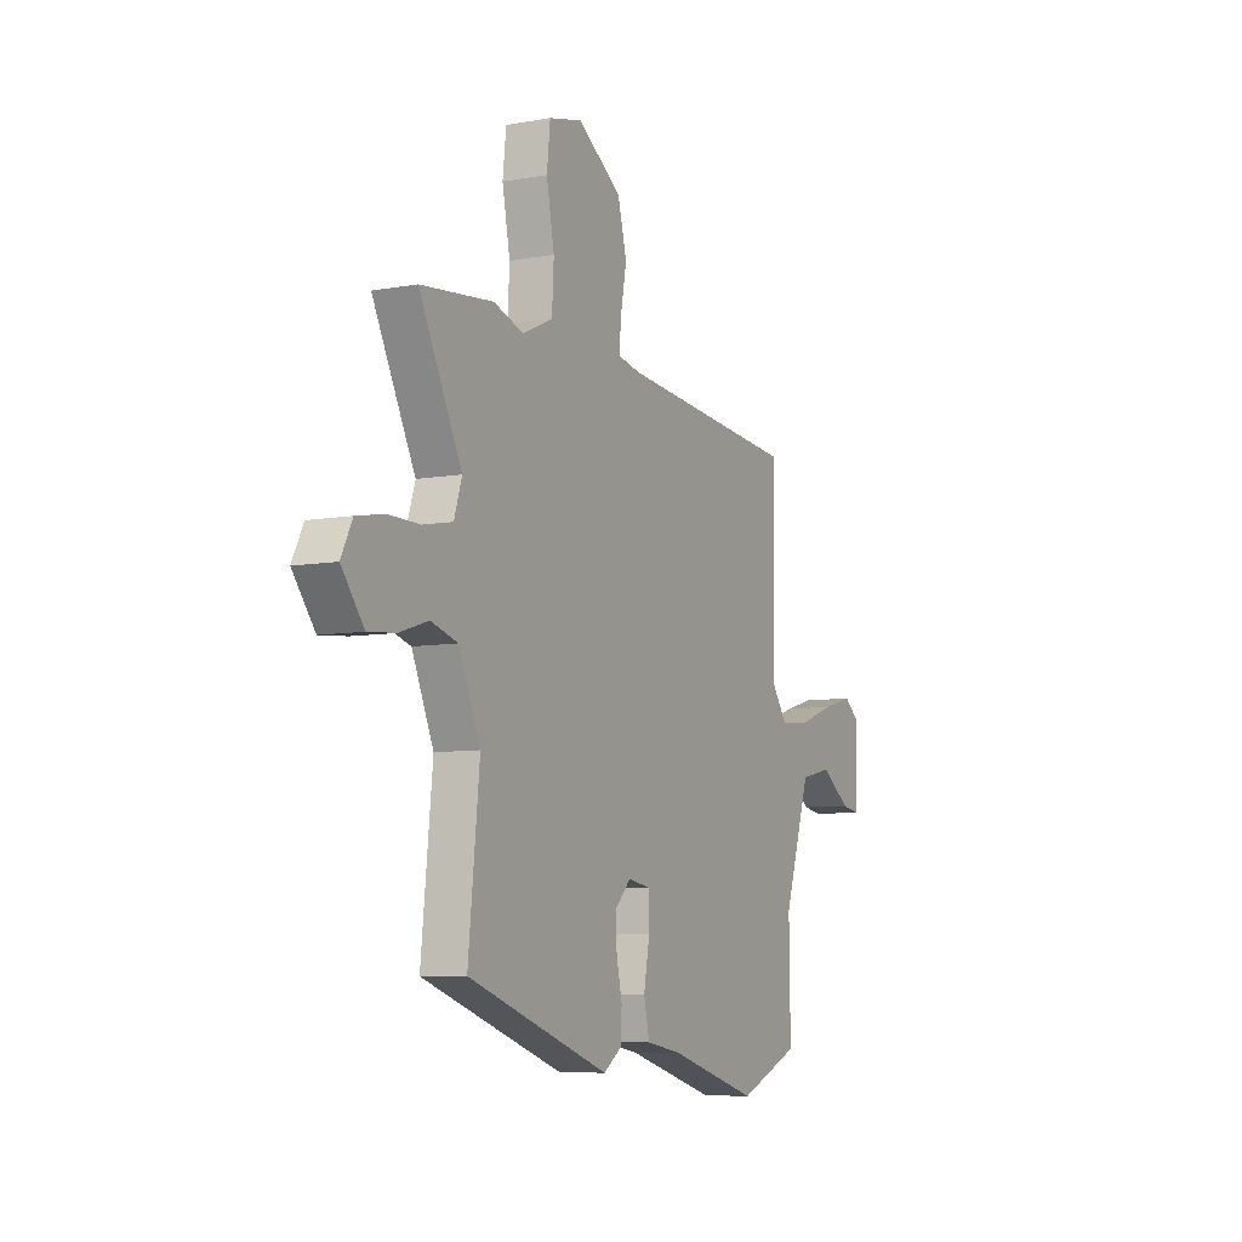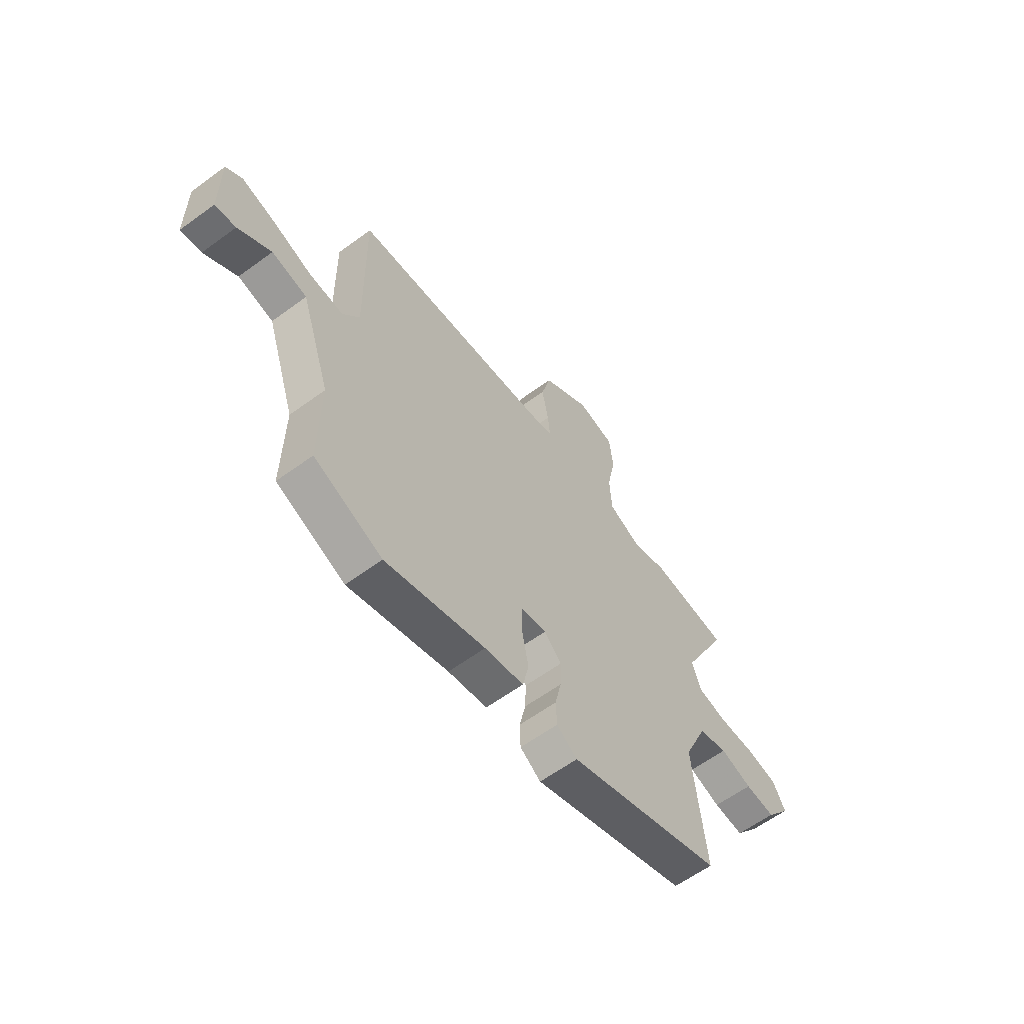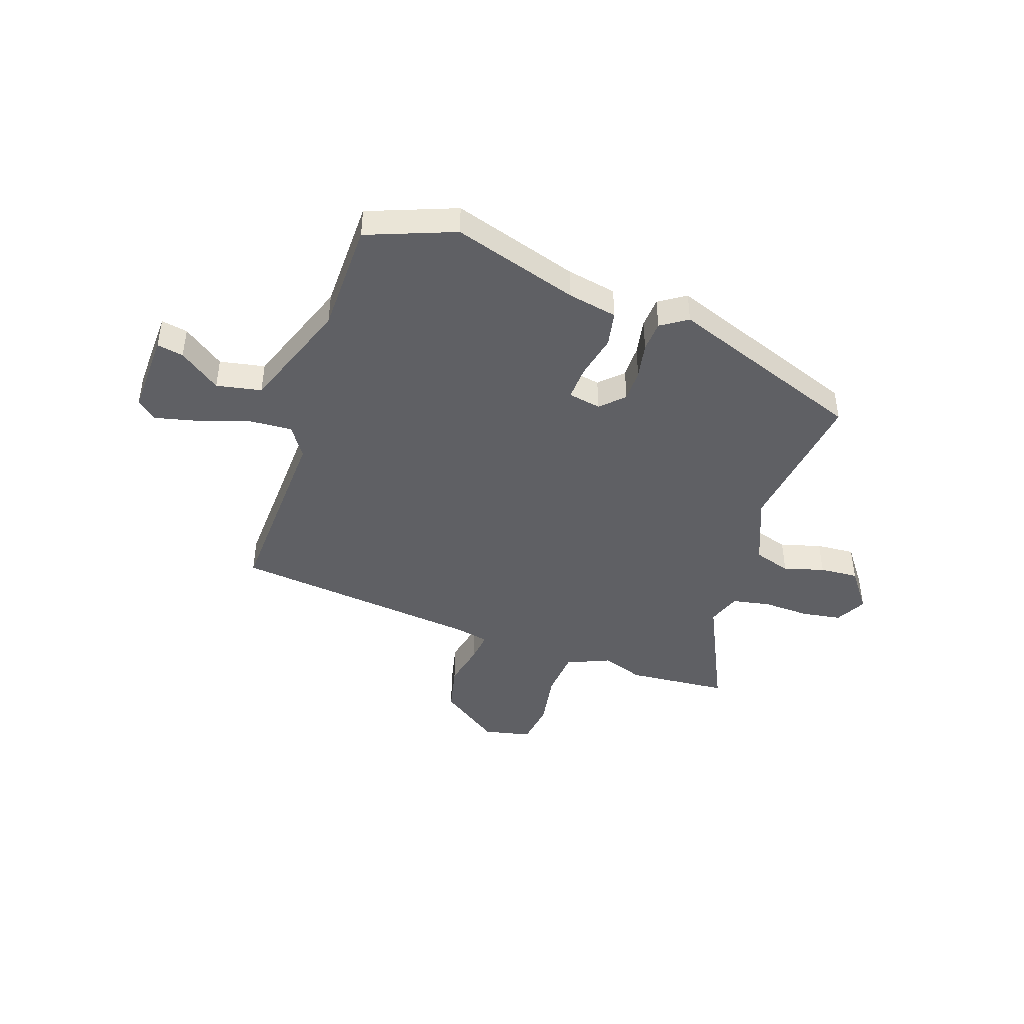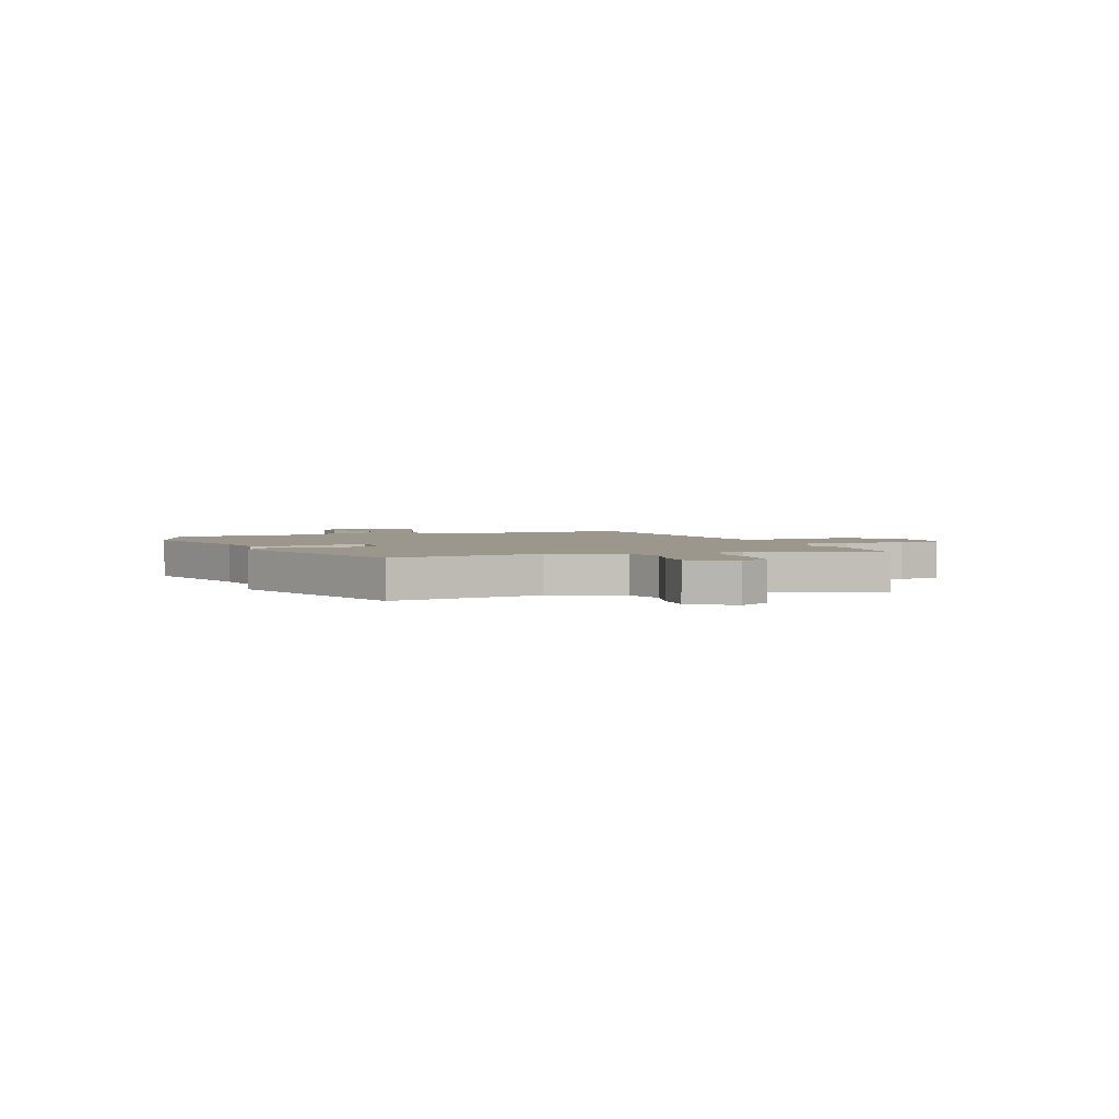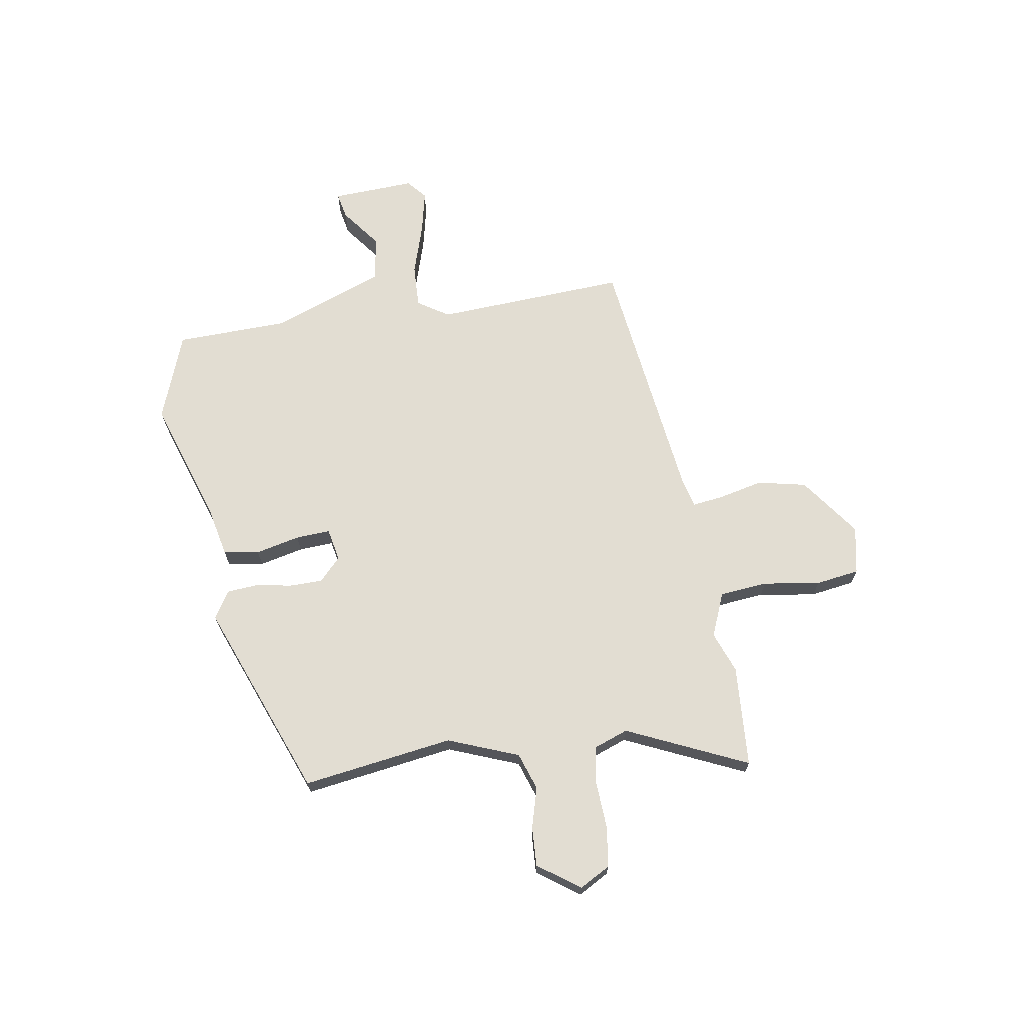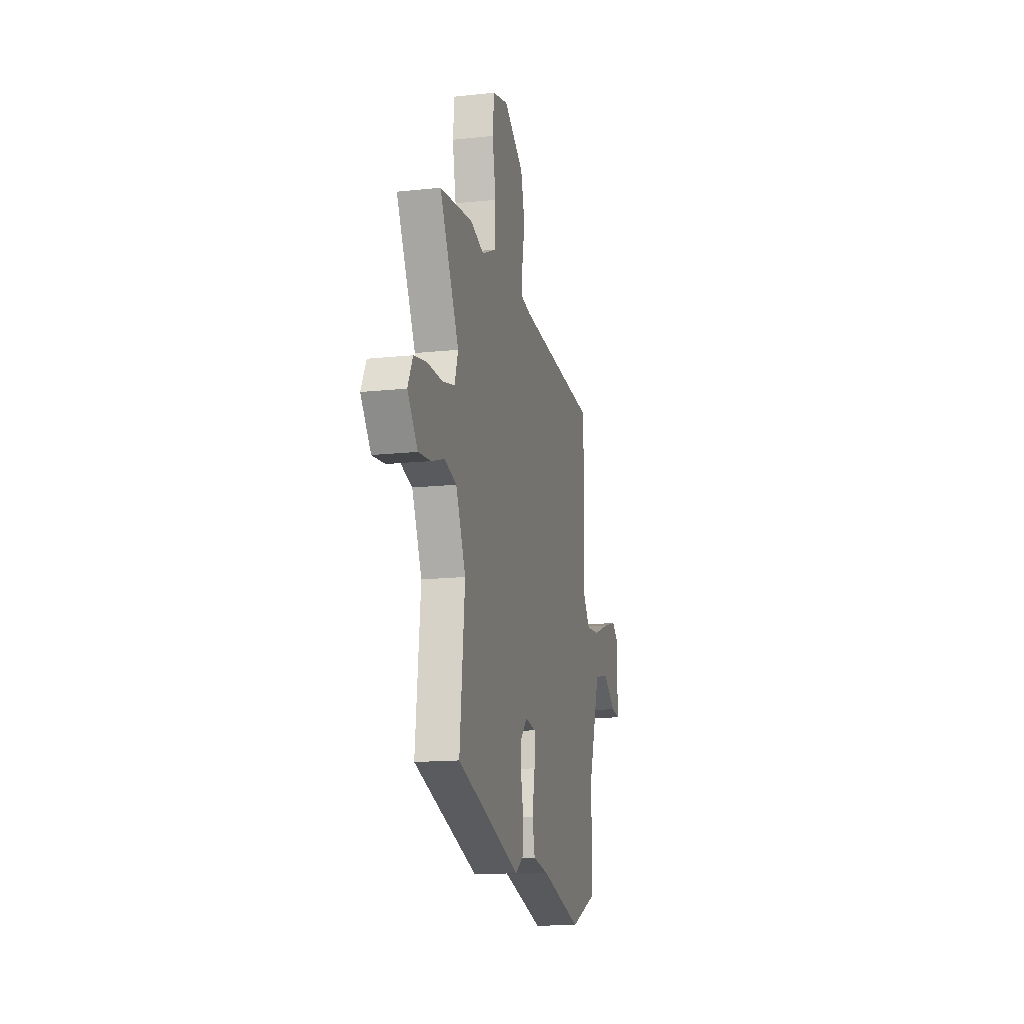
<metadata>
{"format":"obj","ext":"obj","renderer":"f3d","projection":"perspective","resolution":1024,"background":"white","views":[{"elev":-7.7,"azim":-63.1,"up":"+Z"},{"elev":-60.8,"azim":126.8,"up":"+Z"},{"elev":-43.7,"azim":159.6,"up":"+Y"},{"elev":2.8,"azim":-112.8,"up":"+Y"},{"elev":68.2,"azim":-101.6,"up":"+Y"},{"elev":-14.8,"azim":-76.9,"up":"+Z"}]}
</metadata>
<code>
v -0.483 0.07 -0.379
v -0.453 0.07 -0.09
v -0.511 0.07 0.042
v -0.583 0.07 0.063
v -0.66 0.07 0.038
v -0.734 0.07 0.031
v -0.794 0.07 0.108
v -0.764 0.07 0.168
v -0.689 0.07 0.182
v -0.598 0.07 0.181
v -0.526 0.07 0.197
v -0.505 0.07 0.262
v -0.619 0.07 0.487
v -0.425 0.07 0.508
v -0.345 0.07 0.482
v -0.263 0.07 0.52
v -0.258 0.07 0.612
v -0.279 0.07 0.72
v -0.27 0.07 0.804
v -0.179 0.07 0.826
v -0.061 0.07 0.748
v -0.037 0.07 0.656
v -0.053 0.07 0.57
v -0.058 0.07 0.511
v 0.001 0.07 0.499
v 0.489 0.07 0.458
v 0.484 0.07 0.09
v 0.525 0.07 0.032
v 0.608 0.07 0.039
v 0.705 0.07 0.074
v 0.787 0.07 0.096
v 0.826 0.07 0.066
v 0.825 0.07 -0.094
v 0.774 0.07 -0.086
v 0.694 0.07 -0.031
v 0.608 0.07 -0.05
v 0.536 0.07 -0.267
v 0.539 0.07 -0.484
v 0.373 0.07 -0.553
v 0.13 0.07 -0.484
v 0.035 0.07 -0.468
v 0.02 0.07 -0.4
v 0.036 0.07 -0.315
v 0.037 0.07 -0.249
v -0.026 0.07 -0.239
v -0.068 0.07 -0.282
v -0.066 0.07 -0.345
v -0.051 0.07 -0.414
v -0.053 0.07 -0.473
v -0.103 0.07 -0.508
v -0.483 0 -0.379
v -0.453 0 -0.09
v -0.511 0 0.042
v -0.583 0 0.063
v -0.66 0 0.038
v -0.734 0 0.031
v -0.794 0 0.108
v -0.764 0 0.168
v -0.689 0 0.182
v -0.598 0 0.181
v -0.526 0 0.197
v -0.505 0 0.262
v -0.619 0 0.487
v -0.425 0 0.508
v -0.345 0 0.482
v -0.263 0 0.52
v -0.258 0 0.612
v -0.279 0 0.72
v -0.27 0 0.804
v -0.179 0 0.826
v -0.061 0 0.748
v -0.037 0 0.656
v -0.053 0 0.57
v -0.058 0 0.511
v 0.001 0 0.499
v 0.489 0 0.458
v 0.484 0 0.09
v 0.525 0 0.032
v 0.608 0 0.039
v 0.705 0 0.074
v 0.787 0 0.096
v 0.826 0 0.066
v 0.825 0 -0.094
v 0.774 0 -0.086
v 0.694 0 -0.031
v 0.608 0 -0.05
v 0.536 0 -0.267
v 0.539 0 -0.484
v 0.373 0 -0.553
v 0.13 0 -0.484
v 0.035 0 -0.468
v 0.02 0 -0.4
v 0.036 0 -0.315
v 0.037 0 -0.249
v -0.026 0 -0.239
v -0.068 0 -0.282
v -0.066 0 -0.345
v -0.051 0 -0.414
v -0.053 0 -0.473
v -0.103 0 -0.508
f 47 48 49 50
f 46 47 50 1
f 45 46 1 2
f 44 45 2 3
f 40 41 42 43
f 40 43 44
f 37 38 39 40
f 36 37 40 44
f 32 33 34 35
f 32 35 36
f 29 30 31 32
f 29 32 36 44
f 25 26 27
f 24 25 27 28
f 20 21 22 23
f 20 23 24
f 17 18 19 20
f 16 17 20 24
f 15 16 24 28
f 12 13 14 15
f 11 12 15 28
f 7 8 9 10
f 7 10 11 28
f 4 5 6 7
f 28 29 44
f 28 44 3
f 4 7 28
f 3 4 28
f 100 99 98 97
f 51 100 97 96
f 52 51 96 95
f 53 52 95 94
f 93 92 91 90
f 94 93 90
f 90 89 88 87
f 94 90 87 86
f 85 84 83 82
f 86 85 82
f 82 81 80 79
f 94 86 82 79
f 77 76 75
f 78 77 75 74
f 73 72 71 70
f 74 73 70
f 70 69 68 67
f 74 70 67 66
f 78 74 66 65
f 65 64 63 62
f 78 65 62 61
f 60 59 58 57
f 78 61 60 57
f 57 56 55 54
f 94 79 78
f 53 94 78
f 78 57 54
f 78 54 53
f 1 51 52 2
f 2 52 53 3
f 3 53 54 4
f 4 54 55 5
f 5 55 56 6
f 6 56 57 7
f 7 57 58 8
f 8 58 59 9
f 9 59 60 10
f 10 60 61 11
f 11 61 62 12
f 12 62 63 13
f 13 63 64 14
f 14 64 65 15
f 15 65 66 16
f 16 66 67 17
f 17 67 68 18
f 18 68 69 19
f 19 69 70 20
f 20 70 71 21
f 21 71 72 22
f 22 72 73 23
f 23 73 74 24
f 24 74 75 25
f 25 75 76 26
f 26 76 77 27
f 27 77 78 28
f 28 78 79 29
f 29 79 80 30
f 30 80 81 31
f 31 81 82 32
f 32 82 83 33
f 33 83 84 34
f 34 84 85 35
f 35 85 86 36
f 36 86 87 37
f 37 87 88 38
f 38 88 89 39
f 39 89 90 40
f 40 90 91 41
f 41 91 92 42
f 42 92 93 43
f 43 93 94 44
f 44 94 95 45
f 45 95 96 46
f 46 96 97 47
f 47 97 98 48
f 48 98 99 49
f 49 99 100 50
f 50 100 51 1

</code>
